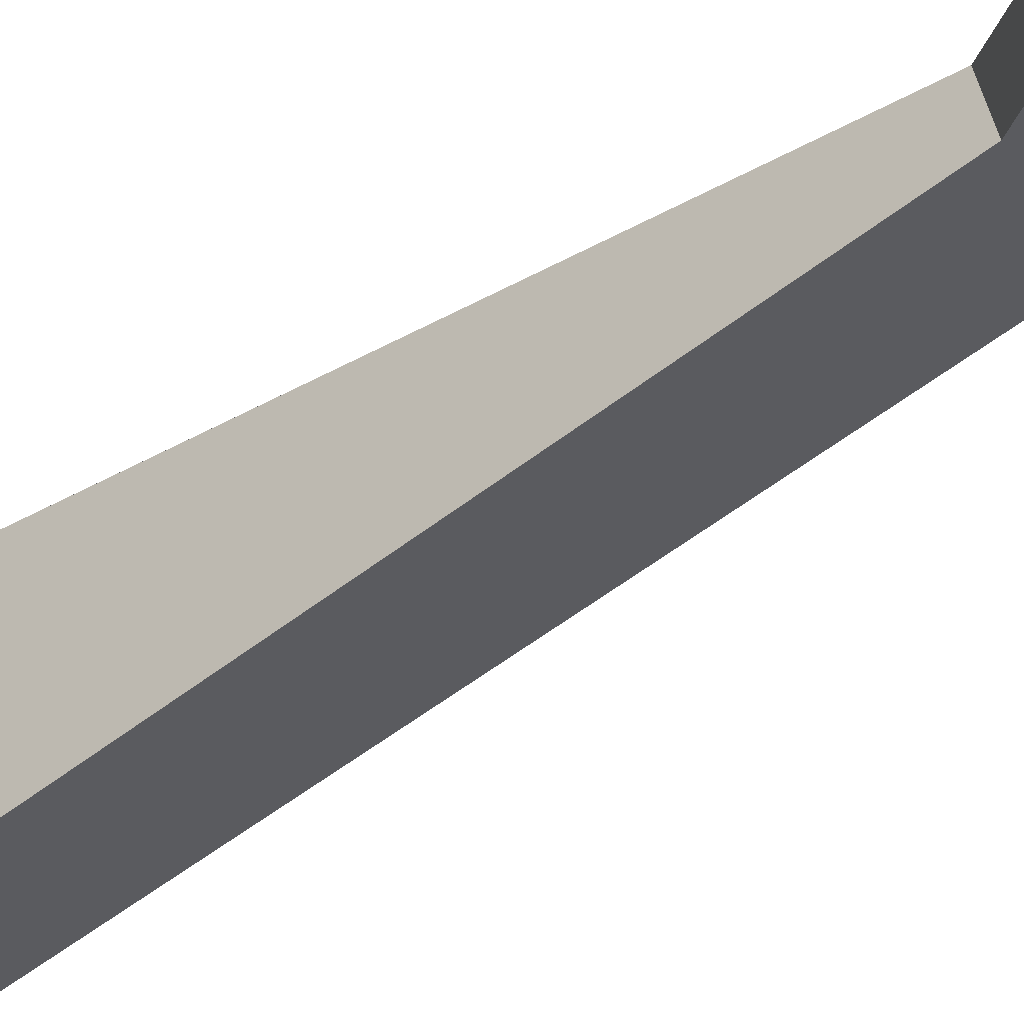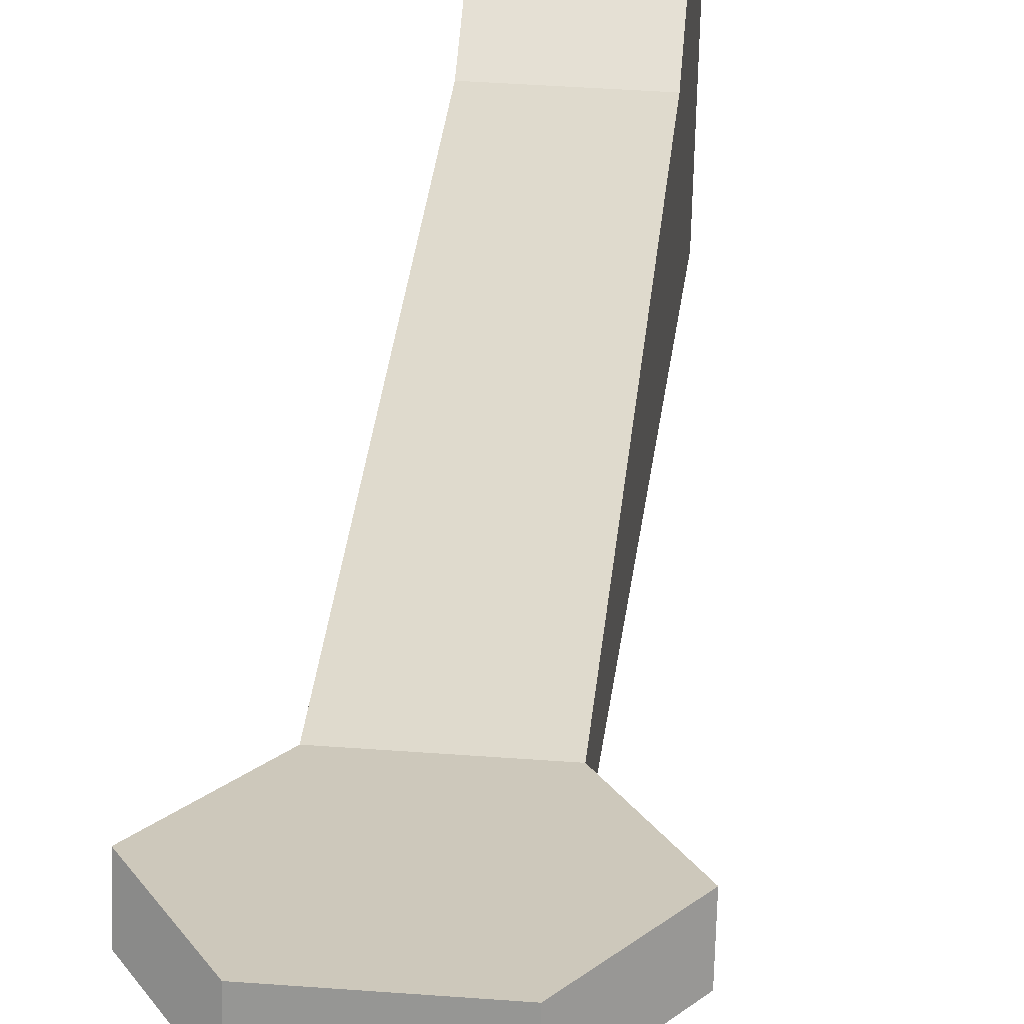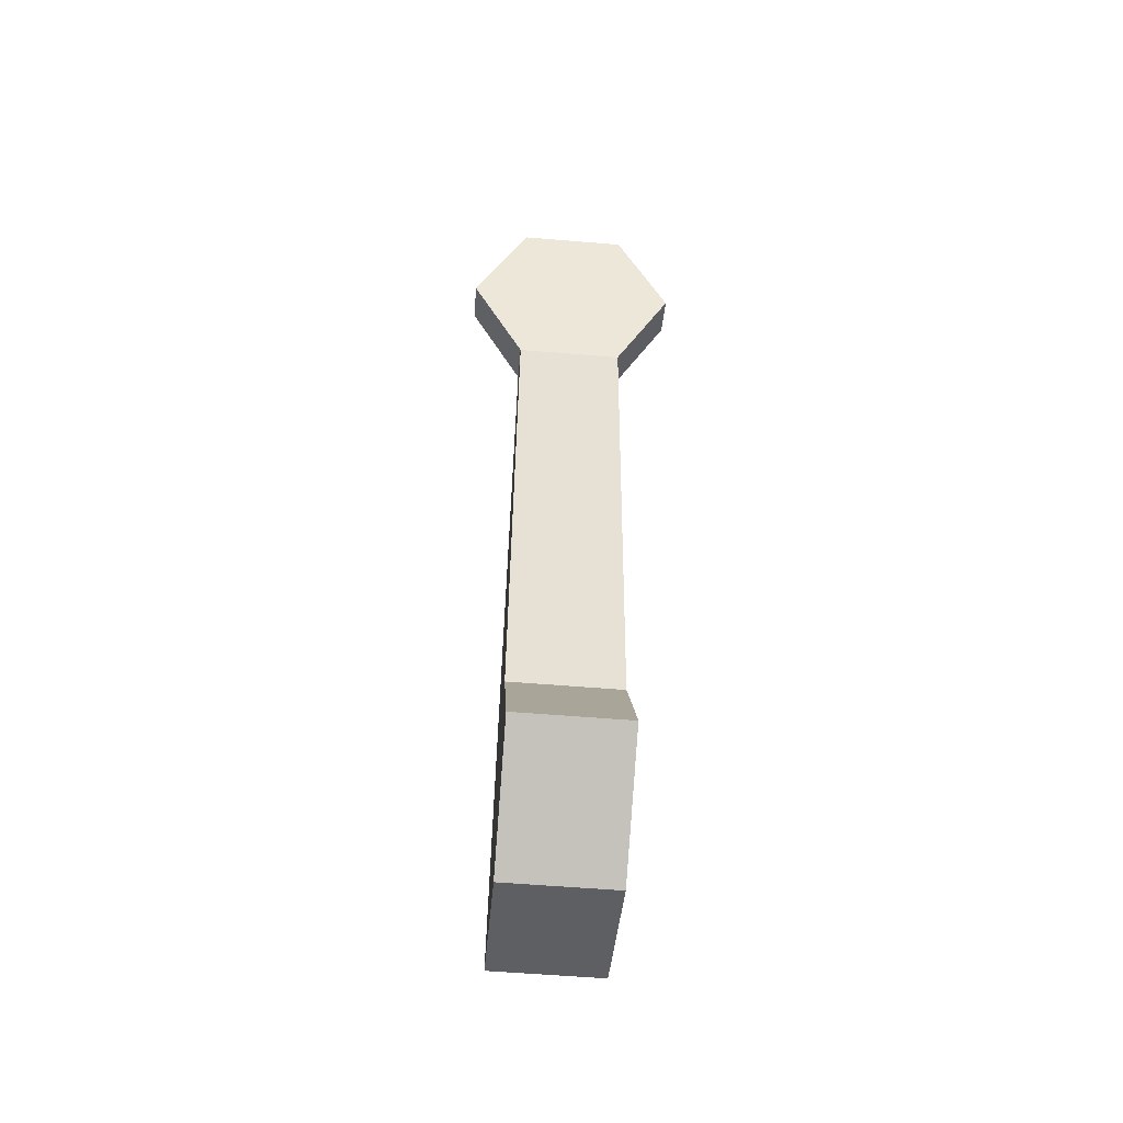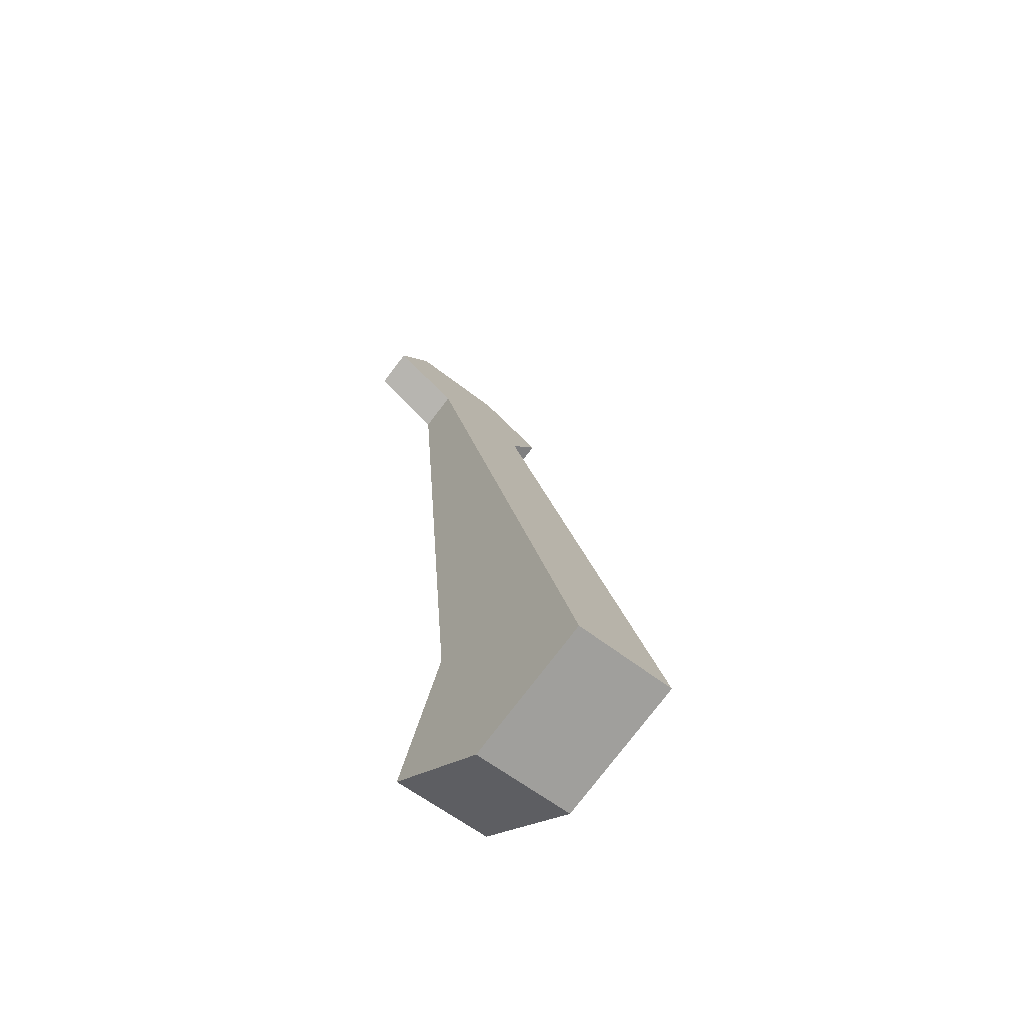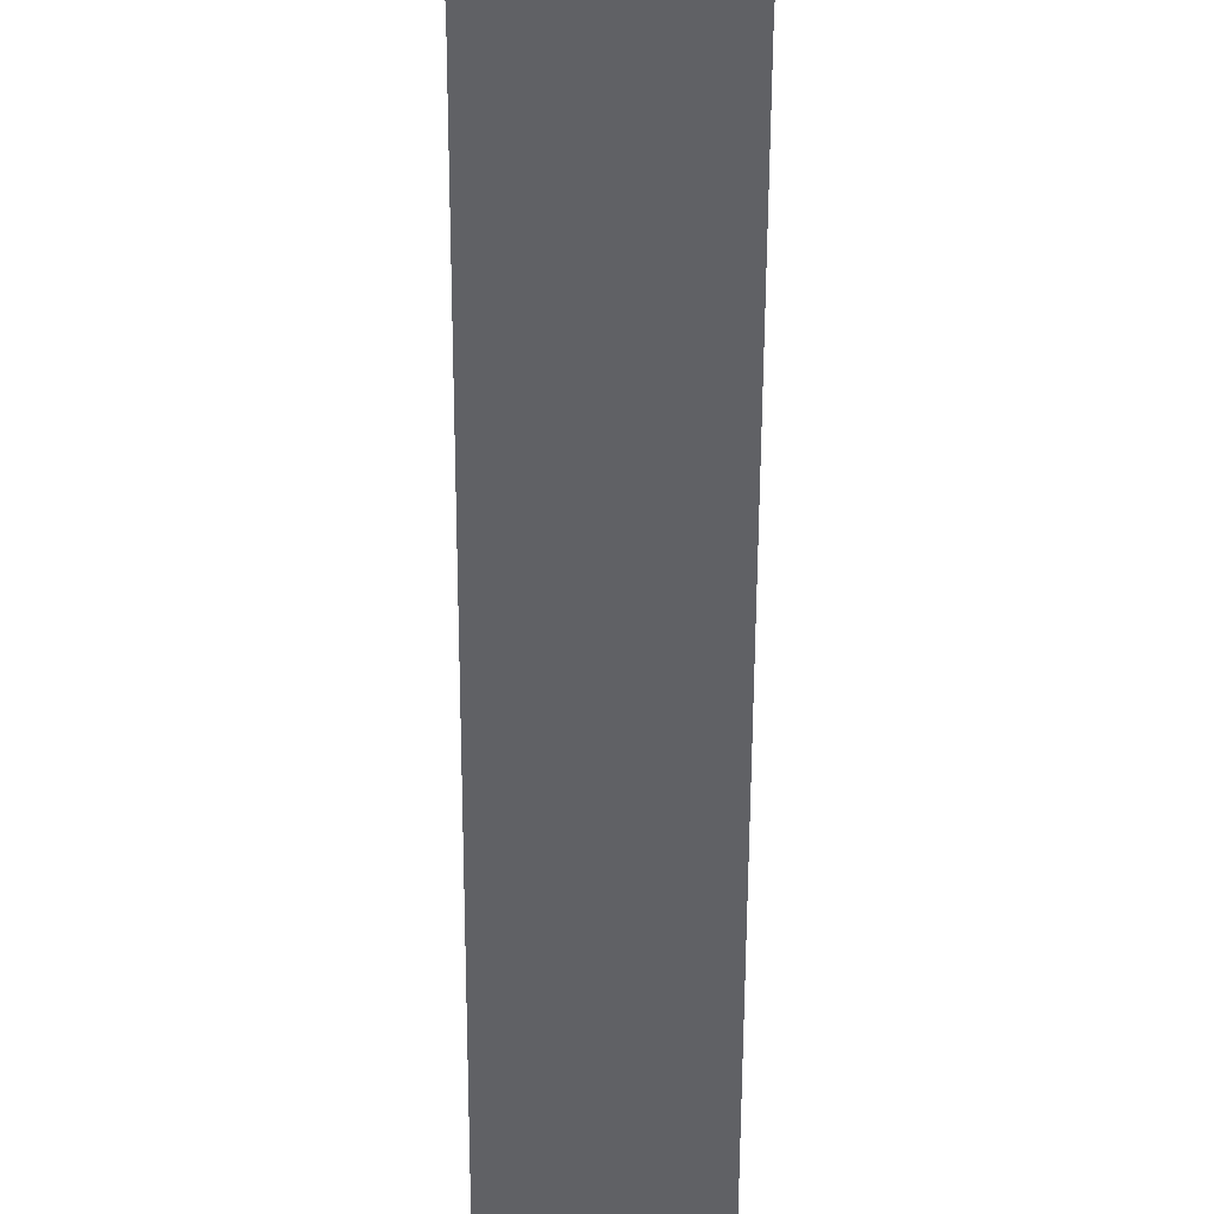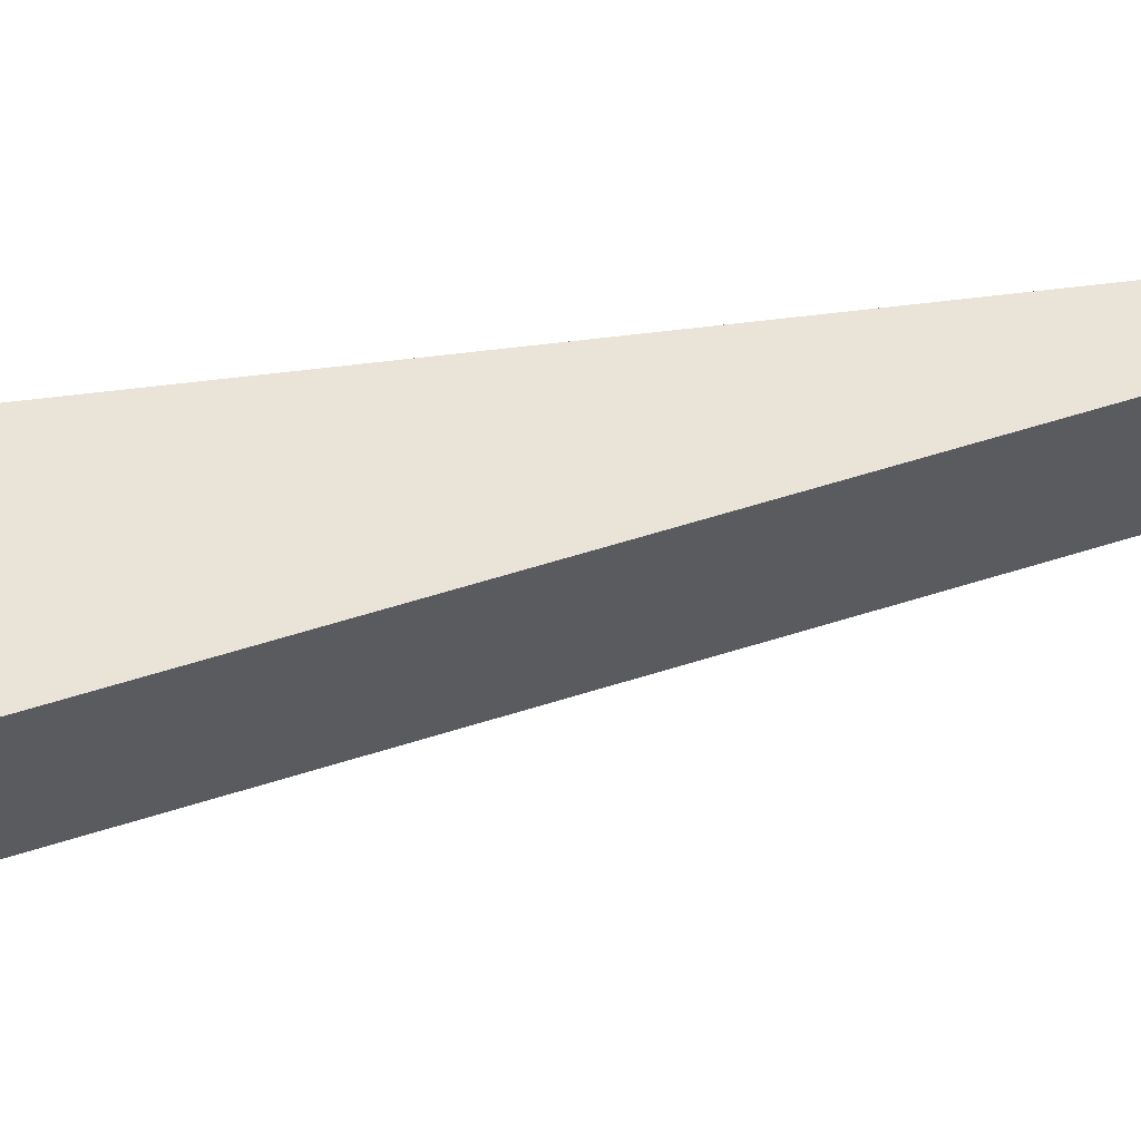
<metadata>
{"format":"obj","ext":"obj","renderer":"f3d","projection":"perspective","resolution":1024,"background":"white","views":[{"elev":-26.0,"azim":-53.0,"up":"+Y"},{"elev":38.4,"azim":5.5,"up":"+Y"},{"elev":-57.8,"azim":175.1,"up":"+Z"},{"elev":-57.7,"azim":-39.5,"up":"+Z"},{"elev":-30.9,"azim":-0.2,"up":"+Y"},{"elev":-30.4,"azim":-87.8,"up":"+Y"}]}
</metadata>
<code>
g Double Barrel_Part04
v 0.001636 -0.004965 -0.01355
v -0.001636 -0.004965 -0.01355
v -0.001636 0.001602 0.008083
v 0.001636 0.001602 0.008083
v 0.001636 0.001083 -0.008898
v 0.001636 0.002804 0.007718
v -0.001636 0.002804 0.007718
v -0.001636 0.001083 -0.008898
v 0.001636 -0.004965 -0.01355
v 0.001636 -0.0007203 -0.01484
v -0.001636 -0.0007203 -0.01484
v -0.001636 -0.004965 -0.01355
v -0.001636 -0.004965 -0.01355
v -0.001636 0.001083 -0.008898
v -0.001636 0.002804 0.007718
v -0.001636 0.001602 0.008083
v -0.001636 0.003302 0.01368
v -0.001636 0.004504 0.01332
v 0.001636 0.004504 0.01332
v 0.001636 0.003302 0.01368
v 0.001636 0.001602 0.008083
v 0.001636 0.002804 0.007718
v 0.001636 0.001083 -0.008898
v 0.001636 -0.004965 -0.01355
v -0.001636 -0.004965 -0.01355
v -0.001636 -0.0007203 -0.01484
v -0.001636 0.00292 -0.0127
v -0.001636 0.001083 -0.008898
v 0.001636 0.001083 -0.008898
v -0.001636 0.001083 -0.008898
v -0.001636 0.00292 -0.0127
v 0.001636 0.00292 -0.0127
v 0.001636 -0.004965 -0.01355
v 0.001636 0.001083 -0.008898
v 0.001636 0.00292 -0.0127
v 0.001636 -0.0007203 -0.01484
v 0.001636 -0.0007203 -0.01484
v 0.001636 0.00292 -0.0127
v -0.001636 0.00292 -0.0127
v -0.001636 -0.0007203 -0.01484
v 0.001636 0.001602 0.008083
v -0.001636 0.001602 0.008083
v -0.003291 0.002452 0.01088
v 0.003291 0.002452 0.01088
v 0.001636 0.003302 0.01368
v -0.001636 0.003302 0.01368
v 0.001636 0.002804 0.007718
v 0.001636 0.001602 0.008083
v 0.003291 0.002452 0.01088
v 0.003291 0.003654 0.01052
v -0.001636 0.002804 0.007718
v 0.001636 0.002804 0.007718
v 0.003291 0.003654 0.01052
v -0.003291 0.003654 0.01052
v -0.001636 0.004504 0.01332
v 0.001636 0.004504 0.01332
v -0.001636 0.001602 0.008083
v -0.001636 0.002804 0.007718
v -0.003291 0.003654 0.01052
v -0.003291 0.002452 0.01088
v 0.001636 0.004504 0.01332
v 0.003291 0.003654 0.01052
v 0.003291 0.002452 0.01088
v 0.001636 0.003302 0.01368
v -0.001636 0.003302 0.01368
v -0.003291 0.002452 0.01088
v -0.003291 0.003654 0.01052
v -0.001636 0.004504 0.01332
g Double Barrel_Part04_0
f 3 2 1
f 4 3 1
f 7 6 5
f 8 7 5
f 11 10 9
f 12 11 9
f 15 14 13
f 16 15 13
f 19 18 17
f 20 19 17
f 23 22 21
f 24 23 21
f 27 26 25
f 28 27 25
f 31 30 29
f 32 31 29
f 35 34 33
f 36 35 33
f 39 38 37
f 40 39 37
f 43 42 41
f 44 43 41
f 43 44 45
f 46 43 45
f 49 48 47
f 50 49 47
f 53 52 51
f 54 53 51
f 53 54 55
f 56 53 55
f 59 58 57
f 60 59 57
f 63 62 61
f 64 63 61
f 67 66 65
f 68 67 65

</code>
